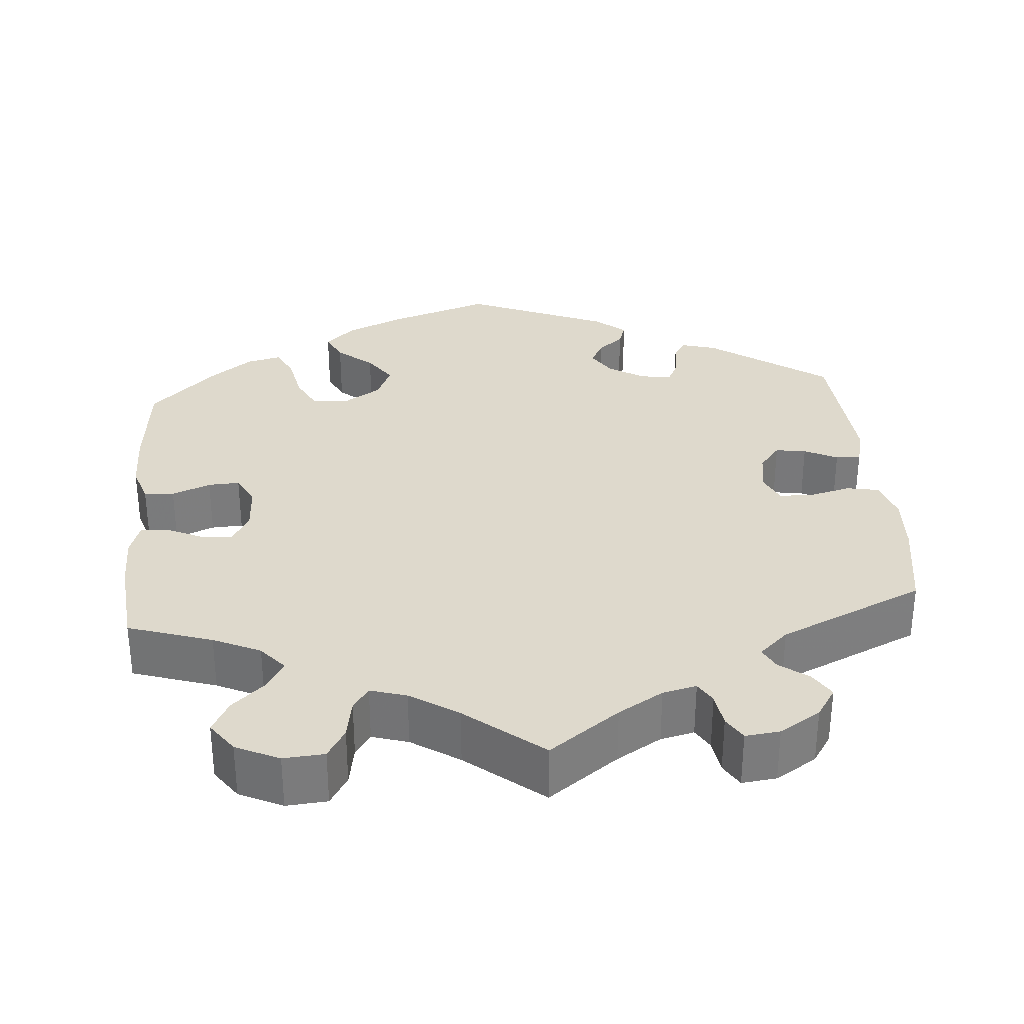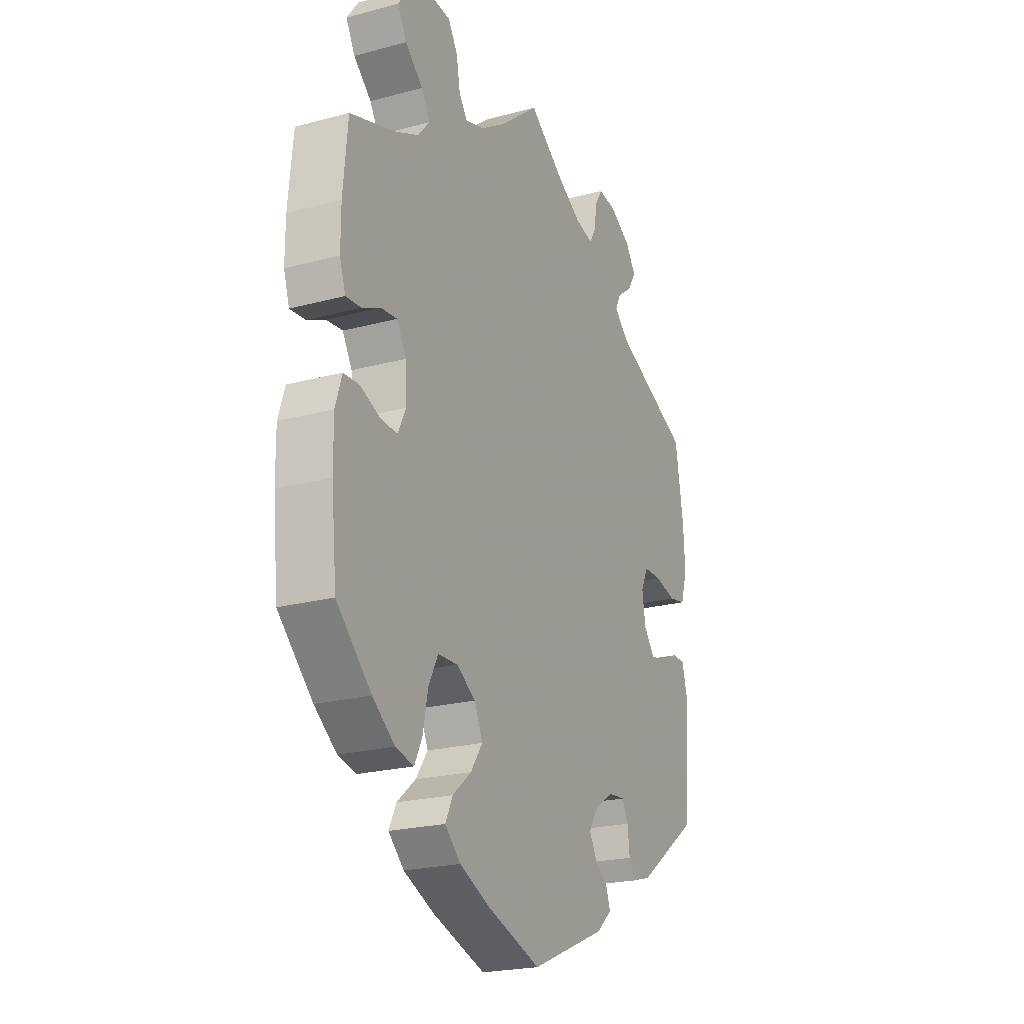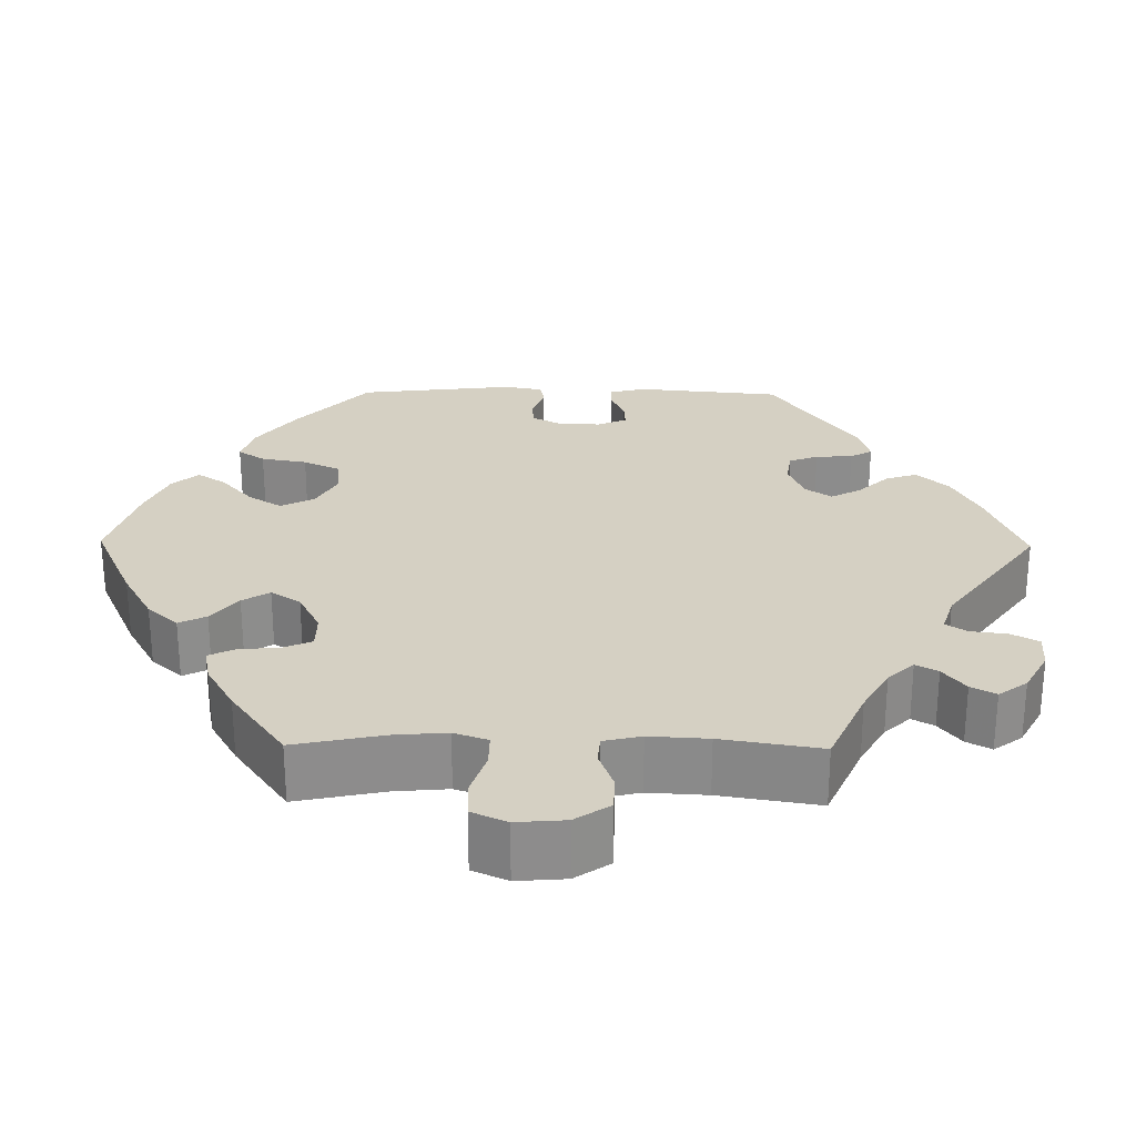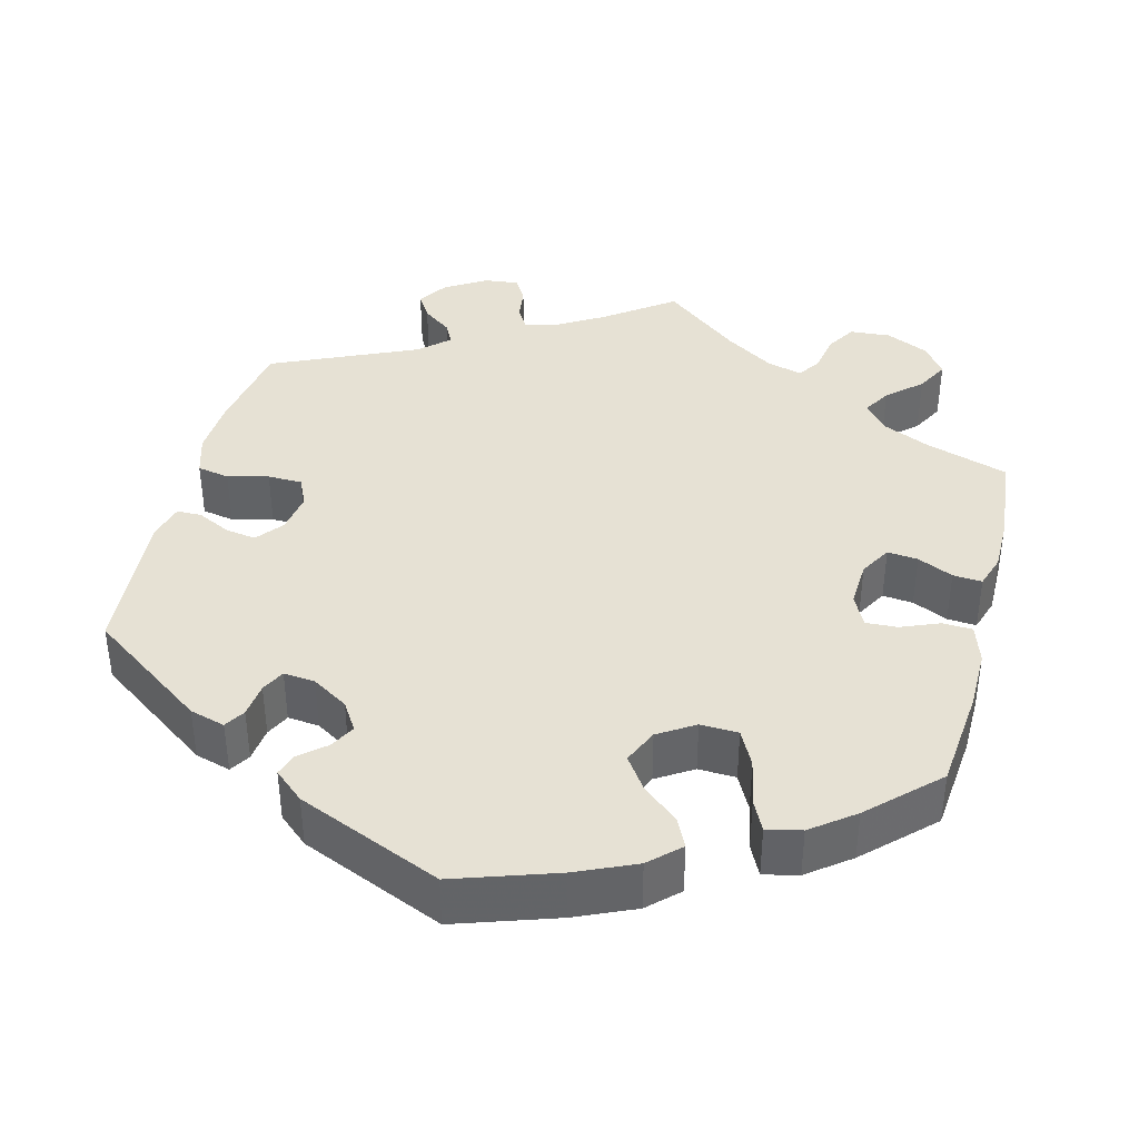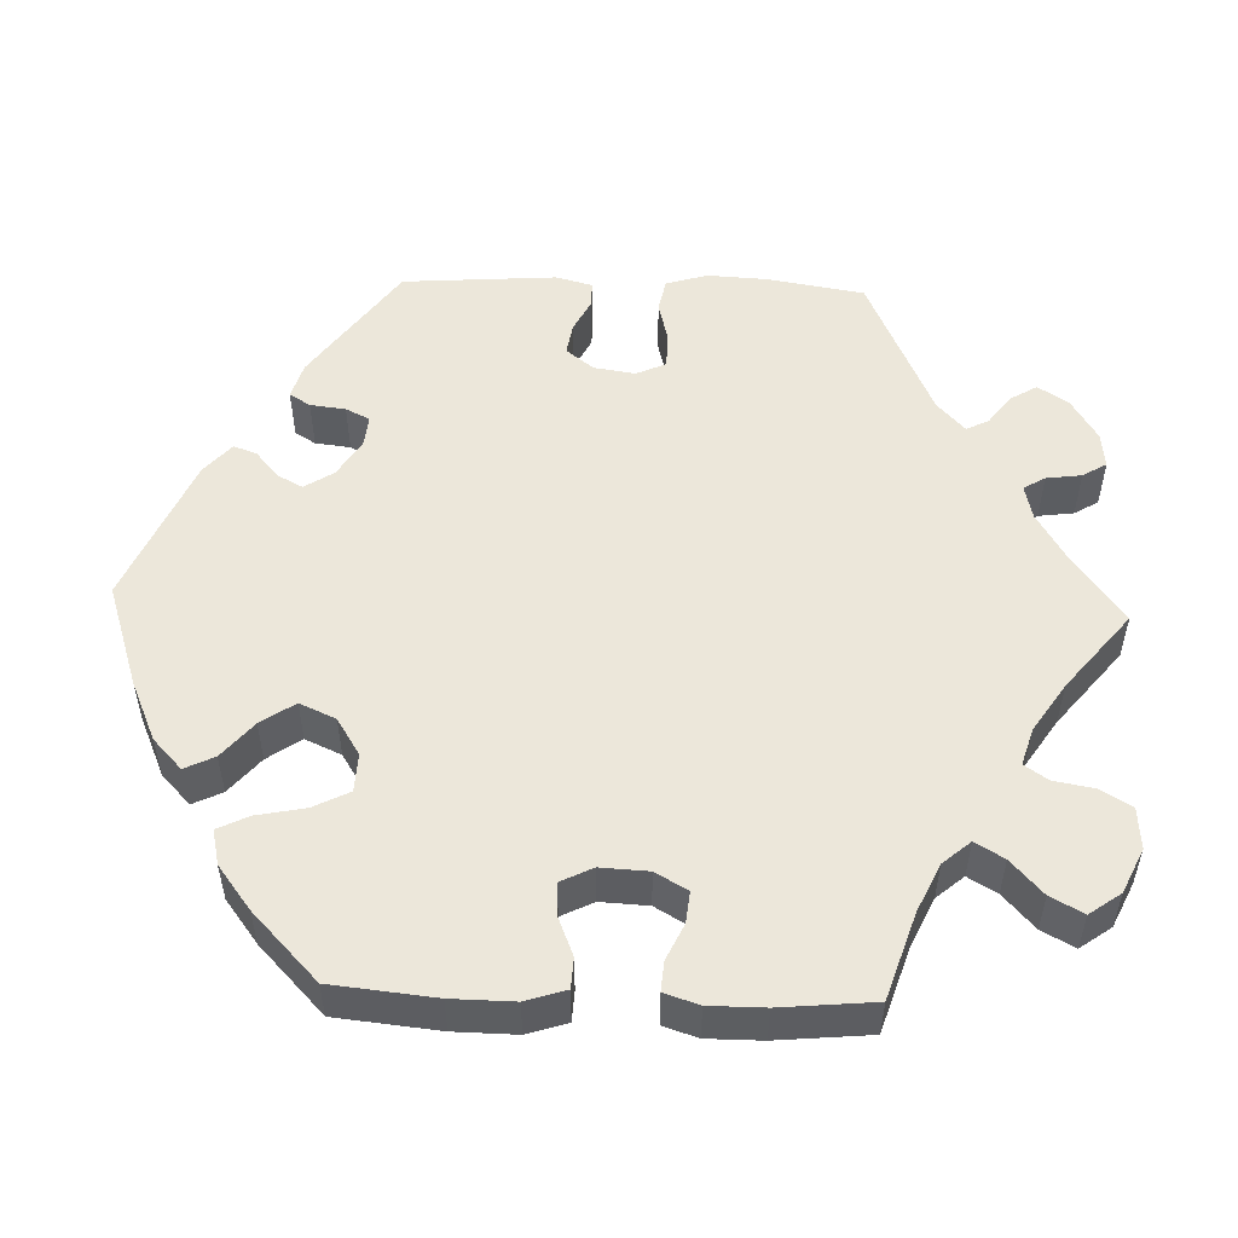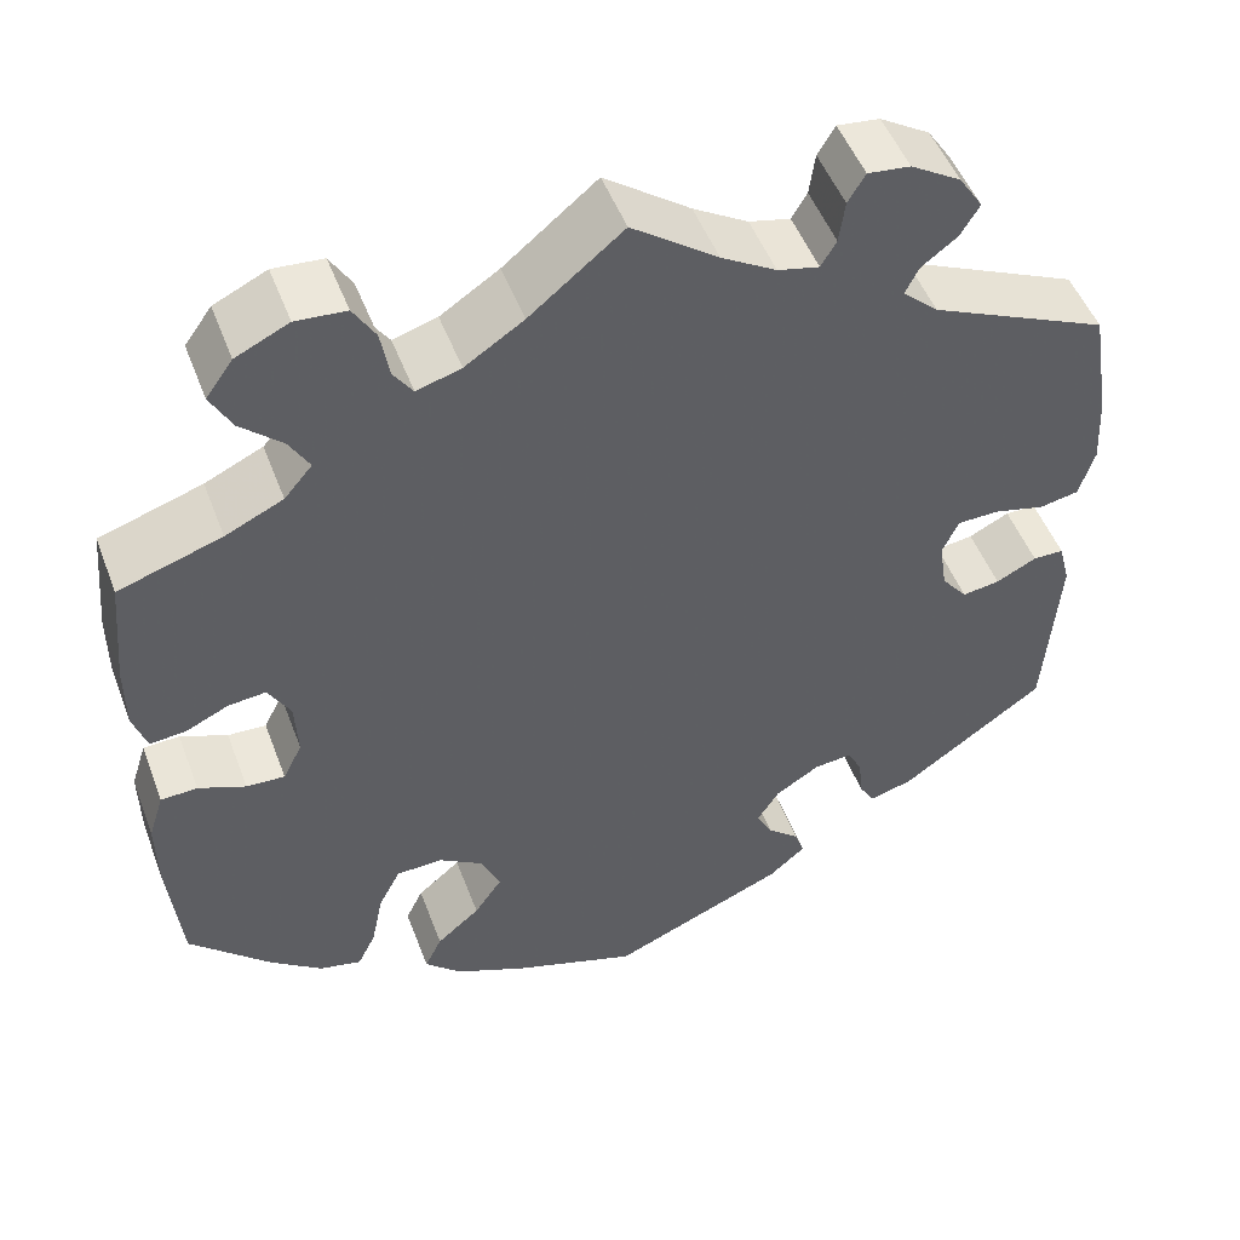
<metadata>
{"format":"obj","ext":"obj","renderer":"f3d","projection":"perspective","resolution":1024,"background":"white","views":[{"elev":31.9,"azim":-4.8,"up":"+Y"},{"elev":-22.3,"azim":-65.0,"up":"+Z"},{"elev":26.0,"azim":-29.2,"up":"+Y"},{"elev":39.2,"azim":-165.7,"up":"+Y"},{"elev":52.7,"azim":-88.0,"up":"+Y"},{"elev":50.0,"azim":-20.4,"up":"+Z"}]}
</metadata>
<code>
v 0.089 0.07 0.513
v 0.146 0.07 0.479
v 0.189 0.07 0.469
v 0.205 0.07 0.496
v 0.211 0.07 0.54
v 0.229 0.07 0.57
v 0.273 0.07 0.565
v 0.325 0.07 0.533
v 0.35 0.07 0.495
v 0.33 0.07 0.462
v 0.293 0.07 0.434
v 0.279 0.07 0.406
v 0.316 0.07 0.372
v 0.501 0.07 0.289
v 0.521 0.07 0.167
v 0.525 0.07 0.093
v 0.509 0.07 0.041
v 0.468 0.07 0.033
v 0.416 0.07 0.046
v 0.372 0.07 0.045
v 0.355 0.07 0.008
v 0.363 0.07 -0.044
v 0.39 0.07 -0.078
v 0.429 0.07 -0.072
v 0.471 0.07 -0.051
v 0.503 0.07 -0.051
v 0.515 0.07 -0.097
v 0.501 0.07 -0.289
v 0.351 0.07 -0.396
v 0.306 0.07 -0.409
v 0.29 0.07 -0.383
v 0.285 0.07 -0.339
v 0.27 0.07 -0.309
v 0.23 0.07 -0.313
v 0.184 0.07 -0.342
v 0.161 0.07 -0.378
v 0.178 0.07 -0.41
v 0.211 0.07 -0.438
v 0.221 0.07 -0.467
v 0.183 0.07 -0.5
v 0 0.07 -0.578
v -0.129 0.07 -0.535
v -0.204 0.07 -0.502
v -0.242 0.07 -0.466
v -0.224 0.07 -0.429
v -0.179 0.07 -0.391
v -0.15 0.07 -0.349
v -0.17 0.07 -0.304
v -0.216 0.07 -0.275
v -0.264 0.07 -0.277
v -0.287 0.07 -0.322
v -0.299 0.07 -0.382
v -0.318 0.07 -0.421
v -0.362 0.07 -0.411
v -0.416 0.07 -0.37
v -0.5 0.07 -0.289
v -0.513 0.07 -0.16
v -0.514 0.07 -0.082
v -0.498 0.07 -0.032
v -0.46 0.07 -0.03
v -0.411 0.07 -0.05
v -0.371 0.07 -0.052
v -0.351 0.07 -0.012
v -0.354 0.07 0.048
v -0.377 0.07 0.088
v -0.416 0.07 0.084
v -0.461 0.07 0.063
v -0.498 0.07 0.06
v -0.512 0.07 0.103
v -0.512 0.07 0.172
v -0.501 0.07 0.289
v -0.394 0.07 0.324
v -0.334 0.07 0.352
v -0.305 0.07 0.386
v -0.326 0.07 0.422
v -0.369 0.07 0.461
v -0.391 0.07 0.502
v -0.363 0.07 0.541
v -0.308 0.07 0.567
v -0.256 0.07 0.563
v -0.233 0.07 0.525
v -0.224 0.07 0.474
v -0.204 0.07 0.445
v -0.158 0.07 0.459
v -0.097 0.07 0.499
v 0 0.07 0.578
v 0.089 0 0.513
v 0.146 0 0.479
v 0.189 0 0.469
v 0.205 0 0.496
v 0.211 0 0.54
v 0.229 0 0.57
v 0.273 0 0.565
v 0.325 0 0.533
v 0.35 0 0.495
v 0.33 0 0.462
v 0.293 0 0.434
v 0.279 0 0.406
v 0.316 0 0.372
v 0.501 0 0.289
v 0.521 0 0.167
v 0.525 0 0.093
v 0.509 0 0.041
v 0.468 0 0.033
v 0.416 0 0.046
v 0.372 0 0.045
v 0.355 0 0.008
v 0.363 0 -0.044
v 0.39 0 -0.078
v 0.429 0 -0.072
v 0.471 0 -0.051
v 0.503 0 -0.051
v 0.515 0 -0.097
v 0.501 0 -0.289
v 0.351 0 -0.396
v 0.306 0 -0.409
v 0.29 0 -0.383
v 0.285 0 -0.339
v 0.27 0 -0.309
v 0.23 0 -0.313
v 0.184 0 -0.342
v 0.161 0 -0.378
v 0.178 0 -0.41
v 0.211 0 -0.438
v 0.221 0 -0.467
v 0.183 0 -0.5
v 0 0 -0.578
v -0.129 0 -0.535
v -0.204 0 -0.502
v -0.242 0 -0.466
v -0.224 0 -0.429
v -0.179 0 -0.391
v -0.15 0 -0.349
v -0.17 0 -0.304
v -0.216 0 -0.275
v -0.264 0 -0.277
v -0.287 0 -0.322
v -0.299 0 -0.382
v -0.318 0 -0.421
v -0.362 0 -0.411
v -0.416 0 -0.37
v -0.5 0 -0.289
v -0.513 0 -0.16
v -0.514 0 -0.082
v -0.498 0 -0.032
v -0.46 0 -0.03
v -0.411 0 -0.05
v -0.371 0 -0.052
v -0.351 0 -0.012
v -0.354 0 0.048
v -0.377 0 0.088
v -0.416 0 0.084
v -0.461 0 0.063
v -0.498 0 0.06
v -0.512 0 0.103
v -0.512 0 0.172
v -0.501 0 0.289
v -0.394 0 0.324
v -0.334 0 0.352
v -0.305 0 0.386
v -0.326 0 0.422
v -0.369 0 0.461
v -0.391 0 0.502
v -0.363 0 0.541
v -0.308 0 0.567
v -0.256 0 0.563
v -0.233 0 0.525
v -0.224 0 0.474
v -0.204 0 0.445
v -0.158 0 0.459
v -0.097 0 0.499
v 0 0 0.578
f 85 86 1
f 84 85 1 2
f 83 84 2 3
f 79 80 81 82
f 79 82 83
f 78 79 83
f 75 76 77 78
f 74 75 78 83
f 73 74 83 3
f 69 70 71 72
f 69 72 73 3
f 66 67 68 69
f 65 66 69 3
f 58 59 60 61
f 58 61 62
f 57 58 62
f 56 57 62
f 55 56 62
f 54 55 62 63
f 51 52 53 54
f 50 51 54 63
f 43 44 45 46
f 43 46 47
f 42 43 47
f 41 42 47
f 40 41 47 48
f 37 38 39 40
f 36 37 40 48
f 29 30 31 32
f 29 32 33
f 28 29 33
f 27 28 33
f 24 25 26 27
f 23 24 27 33
f 22 23 33 34
f 16 17 18 19
f 16 19 20
f 13 14 15 16
f 12 13 16 20
f 8 9 10 11
f 8 11 12
f 7 8 12
f 4 5 6 7
f 3 4 7 12
f 64 65 3 12
f 49 50 63 64
f 35 36 48 49
f 21 22 34 35
f 21 35 49 64
f 12 20 21 64
f 87 172 171
f 88 87 171 170
f 89 88 170 169
f 168 167 166 165
f 169 168 165
f 169 165 164
f 164 163 162 161
f 169 164 161 160
f 89 169 160 159
f 158 157 156 155
f 89 159 158 155
f 155 154 153 152
f 89 155 152 151
f 147 146 145 144
f 148 147 144
f 148 144 143
f 148 143 142
f 148 142 141
f 149 148 141 140
f 140 139 138 137
f 149 140 137 136
f 132 131 130 129
f 133 132 129
f 133 129 128
f 133 128 127
f 134 133 127 126
f 126 125 124 123
f 134 126 123 122
f 118 117 116 115
f 119 118 115
f 119 115 114
f 119 114 113
f 113 112 111 110
f 119 113 110 109
f 120 119 109 108
f 105 104 103 102
f 106 105 102
f 102 101 100 99
f 106 102 99 98
f 97 96 95 94
f 98 97 94
f 98 94 93
f 93 92 91 90
f 98 93 90 89
f 98 89 151 150
f 150 149 136 135
f 135 134 122 121
f 121 120 108 107
f 150 135 121 107
f 150 107 106 98
f 1 87 88 2
f 2 88 89 3
f 3 89 90 4
f 4 90 91 5
f 5 91 92 6
f 6 92 93 7
f 7 93 94 8
f 8 94 95 9
f 9 95 96 10
f 10 96 97 11
f 11 97 98 12
f 12 98 99 13
f 13 99 100 14
f 14 100 101 15
f 15 101 102 16
f 16 102 103 17
f 17 103 104 18
f 18 104 105 19
f 19 105 106 20
f 20 106 107 21
f 21 107 108 22
f 22 108 109 23
f 23 109 110 24
f 24 110 111 25
f 25 111 112 26
f 26 112 113 27
f 27 113 114 28
f 28 114 115 29
f 29 115 116 30
f 30 116 117 31
f 31 117 118 32
f 32 118 119 33
f 33 119 120 34
f 34 120 121 35
f 35 121 122 36
f 36 122 123 37
f 37 123 124 38
f 38 124 125 39
f 39 125 126 40
f 40 126 127 41
f 41 127 128 42
f 42 128 129 43
f 43 129 130 44
f 44 130 131 45
f 45 131 132 46
f 46 132 133 47
f 47 133 134 48
f 48 134 135 49
f 49 135 136 50
f 50 136 137 51
f 51 137 138 52
f 52 138 139 53
f 53 139 140 54
f 54 140 141 55
f 55 141 142 56
f 56 142 143 57
f 57 143 144 58
f 58 144 145 59
f 59 145 146 60
f 60 146 147 61
f 61 147 148 62
f 62 148 149 63
f 63 149 150 64
f 64 150 151 65
f 65 151 152 66
f 66 152 153 67
f 67 153 154 68
f 68 154 155 69
f 69 155 156 70
f 70 156 157 71
f 71 157 158 72
f 72 158 159 73
f 73 159 160 74
f 74 160 161 75
f 75 161 162 76
f 76 162 163 77
f 77 163 164 78
f 78 164 165 79
f 79 165 166 80
f 80 166 167 81
f 81 167 168 82
f 82 168 169 83
f 83 169 170 84
f 84 170 171 85
f 85 171 172 86
f 86 172 87 1

</code>
